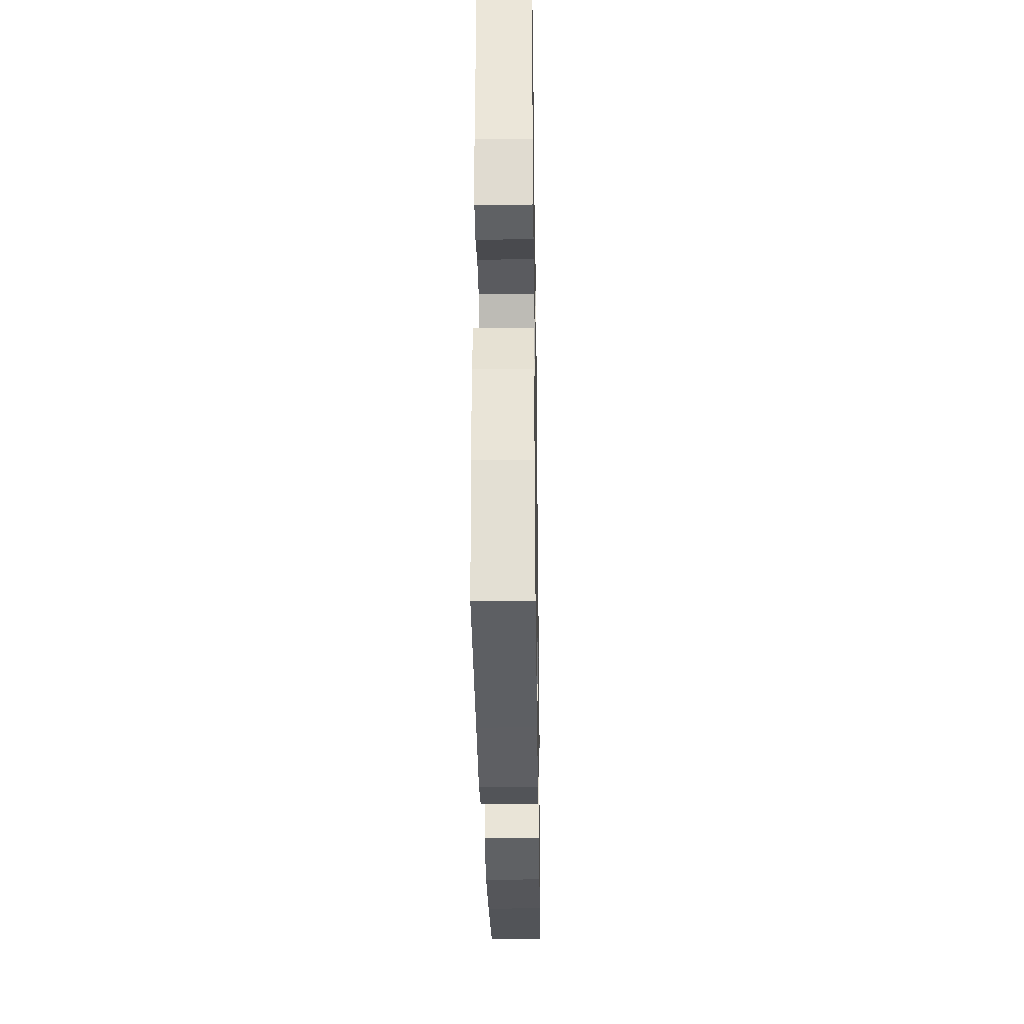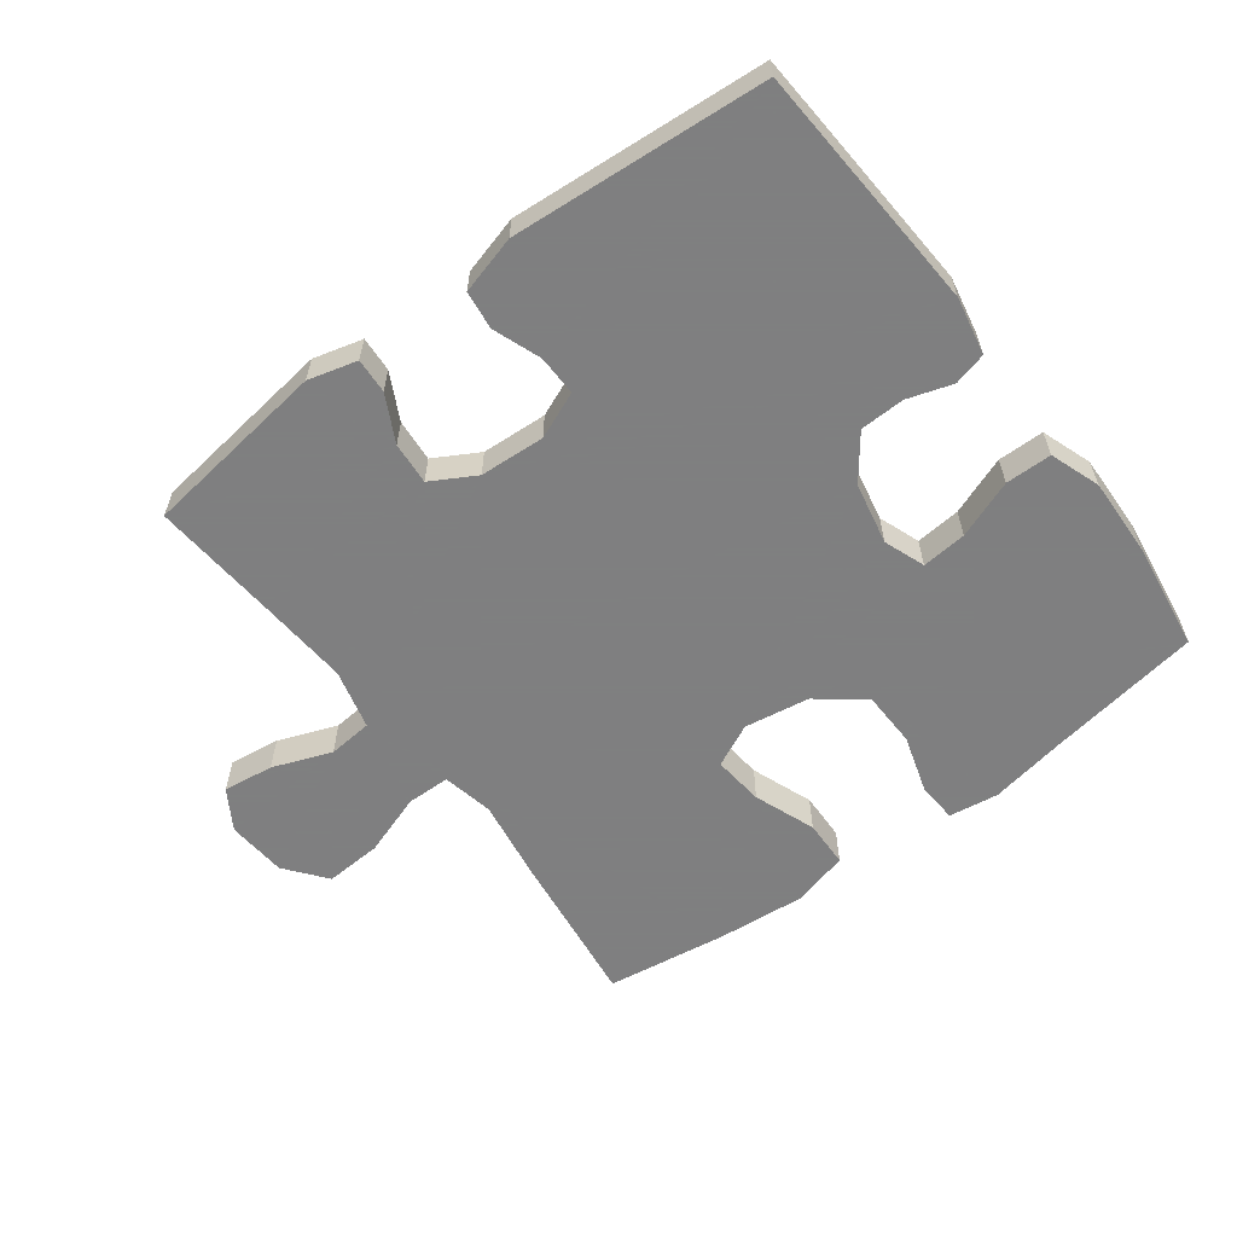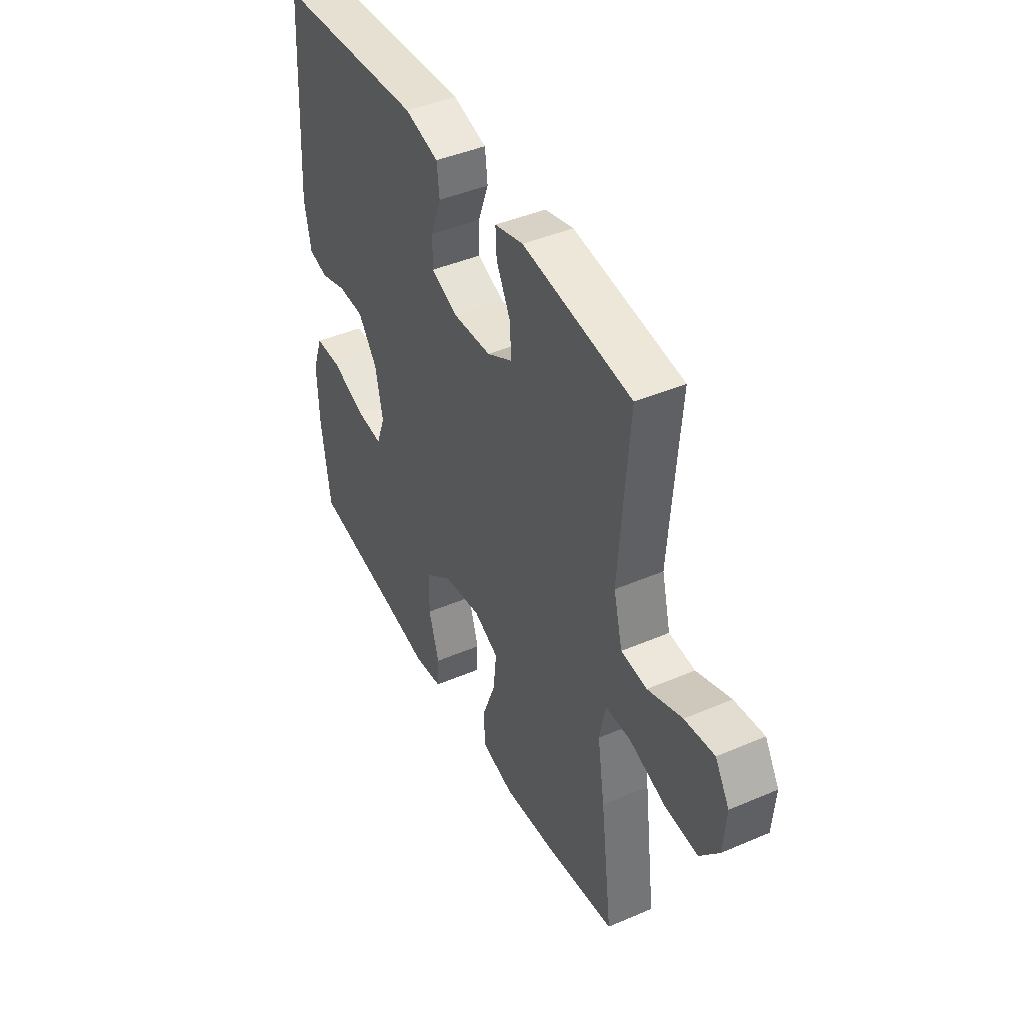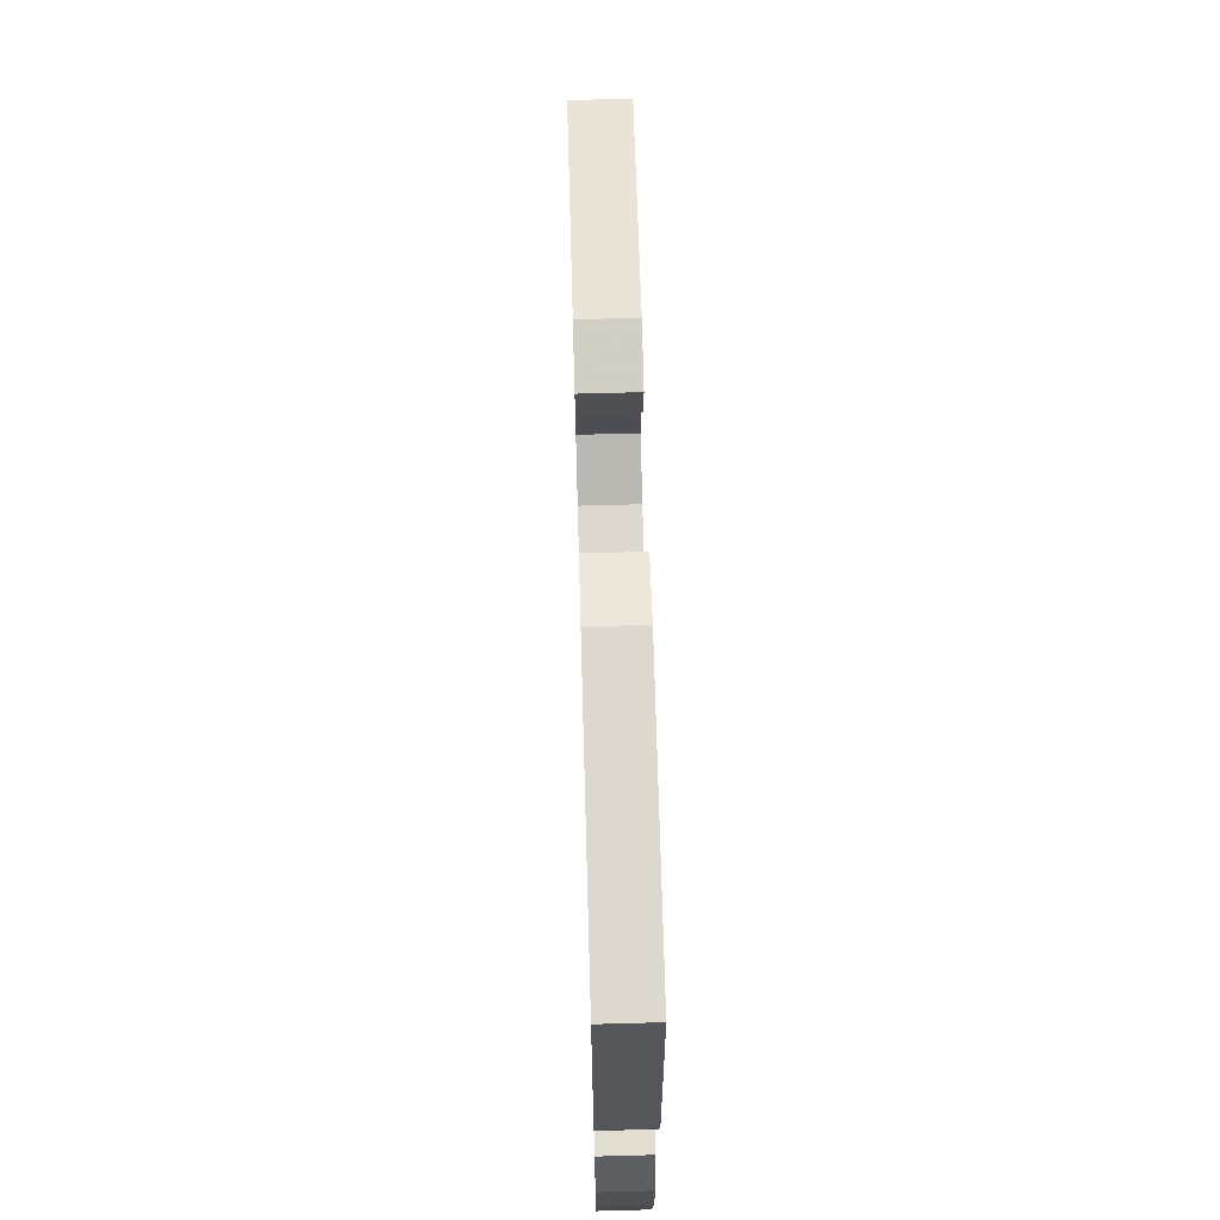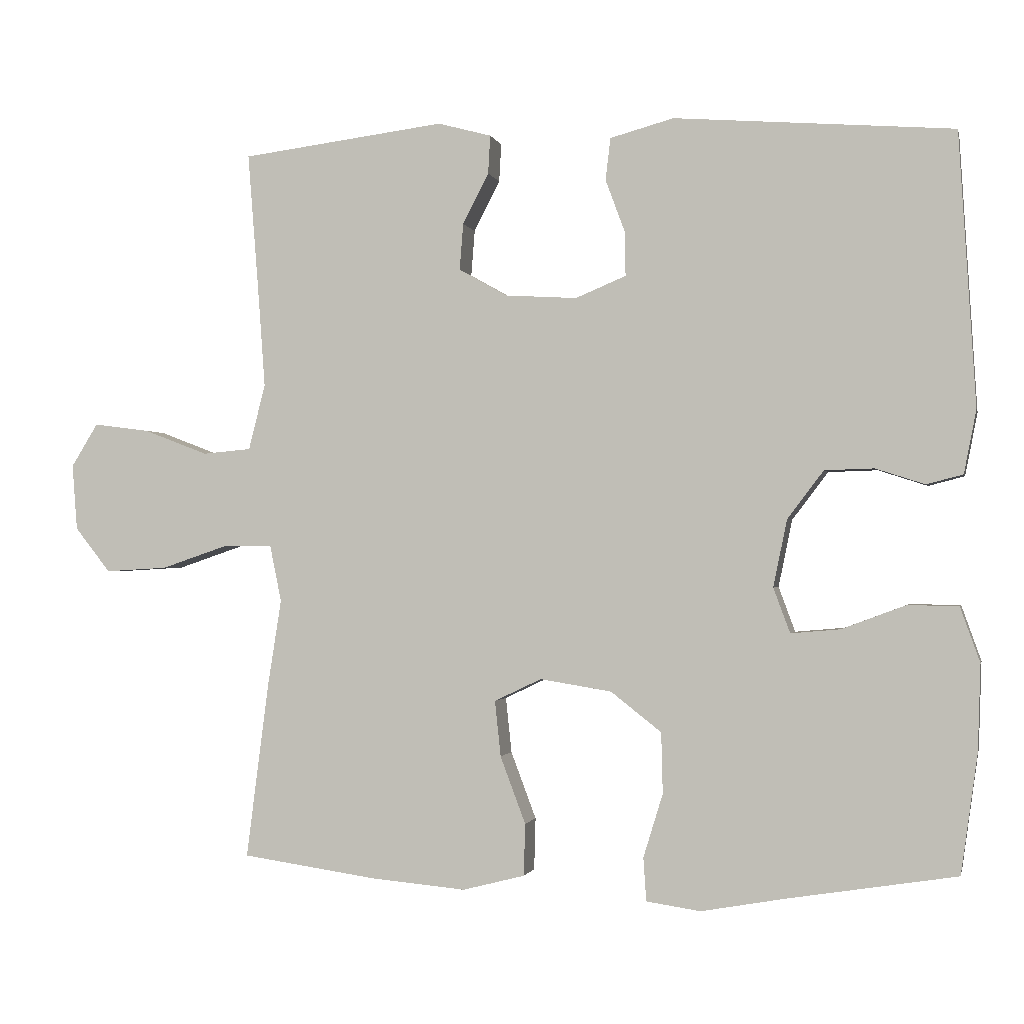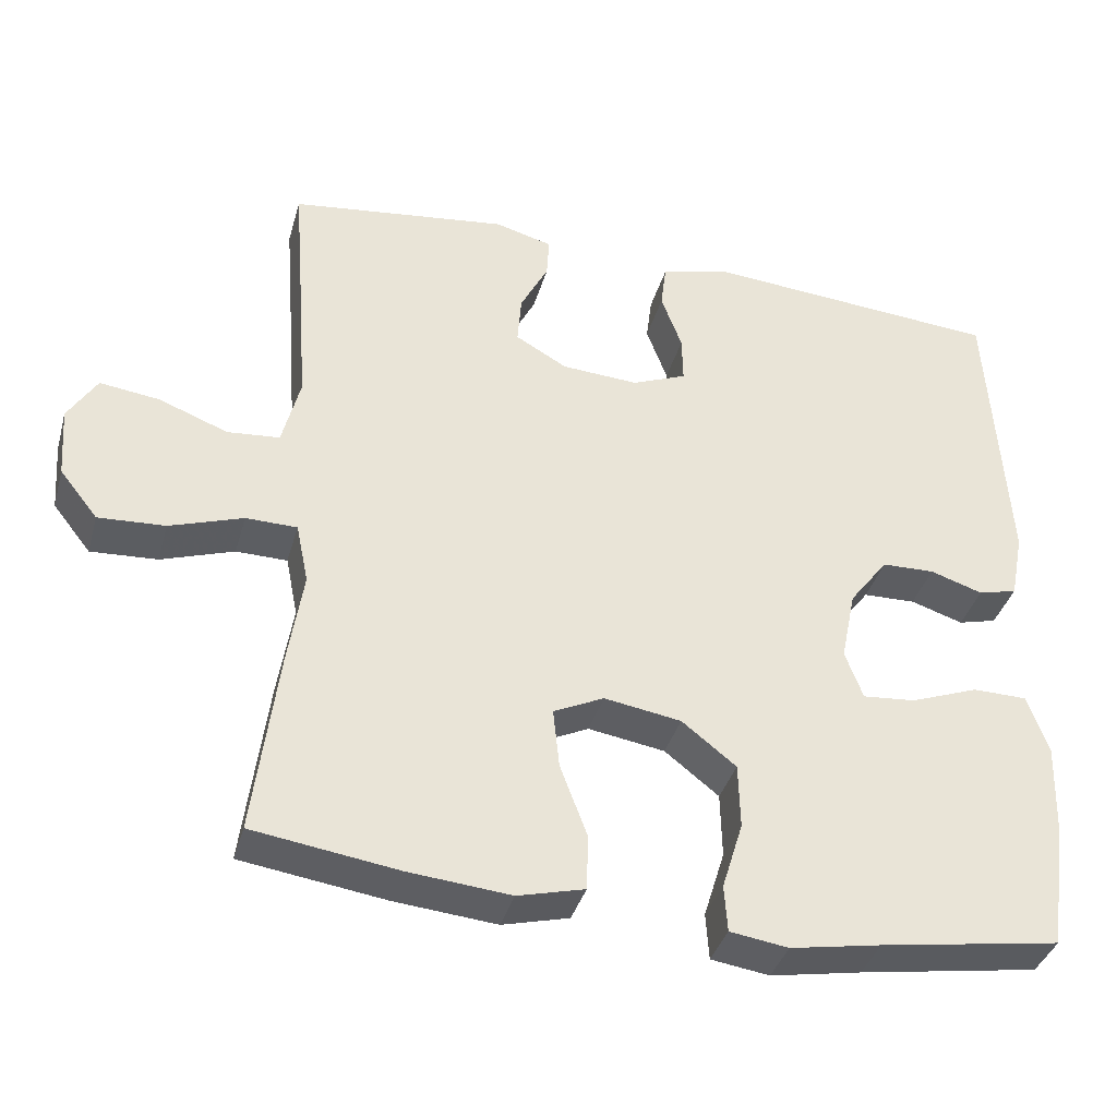
<metadata>
{"format":"obj","ext":"obj","renderer":"f3d","projection":"perspective","resolution":1024,"background":"white","views":[{"elev":-31.3,"azim":90.9,"up":"+Z"},{"elev":-59.9,"azim":37.0,"up":"+Y"},{"elev":43.5,"azim":-116.8,"up":"+Z"},{"elev":68.0,"azim":88.4,"up":"+Z"},{"elev":-1.1,"azim":12.5,"up":"+Z"},{"elev":-37.6,"azim":-15.4,"up":"+Z"}]}
</metadata>
<code>
v 0.5 0.07 0.5
v 0.523 0.07 0.123
v 0.506 0.07 0.036
v 0.456 0.07 0.023
v 0.388 0.07 0.045
v 0.32 0.07 0.043
v 0.27 0.07 -0.023
v 0.251 0.07 -0.116
v 0.274 0.07 -0.178
v 0.342 0.07 -0.172
v 0.43 0.07 -0.139
v 0.5 0.07 -0.14
v 0.527 0.07 -0.216
v 0.523 0.07 -0.335
v 0.5 0.07 -0.5
v 0.268 0.07 -0.537
v 0.151 0.07 -0.558
v 0.076 0.07 -0.547
v 0.072 0.07 -0.487
v 0.099 0.07 -0.399
v 0.097 0.07 -0.315
v 0.027 0.07 -0.26
v -0.072 0.07 -0.244
v -0.137 0.07 -0.275
v -0.129 0.07 -0.352
v -0.094 0.07 -0.445
v -0.096 0.07 -0.517
v -0.182 0.07 -0.539
v -0.314 0.07 -0.527
v -0.5 0.07 -0.5
v -0.469 0.07 -0.258
v -0.45 0.07 -0.137
v -0.466 0.07 -0.059
v -0.532 0.07 -0.058
v -0.626 0.07 -0.09
v -0.712 0.07 -0.095
v -0.761 0.07 -0.033
v -0.768 0.07 0.058
v -0.731 0.07 0.118
v -0.654 0.07 0.108
v -0.565 0.07 0.074
v -0.498 0.07 0.08
v -0.475 0.07 0.171
v -0.485 0.07 0.309
v -0.5 0.07 0.5
v -0.218 0.07 0.536
v -0.144 0.07 0.516
v -0.147 0.07 0.463
v -0.183 0.07 0.393
v -0.188 0.07 0.329
v -0.121 0.07 0.291
v -0.022 0.07 0.285
v 0.048 0.07 0.314
v 0.047 0.07 0.375
v 0.02 0.07 0.448
v 0.027 0.07 0.506
v 0.115 0.07 0.53
v 0.5 0 0.5
v 0.523 0 0.123
v 0.506 0 0.036
v 0.456 0 0.023
v 0.388 0 0.045
v 0.32 0 0.043
v 0.27 0 -0.023
v 0.251 0 -0.116
v 0.274 0 -0.178
v 0.342 0 -0.172
v 0.43 0 -0.139
v 0.5 0 -0.14
v 0.527 0 -0.216
v 0.523 0 -0.335
v 0.5 0 -0.5
v 0.268 0 -0.537
v 0.151 0 -0.558
v 0.076 0 -0.547
v 0.072 0 -0.487
v 0.099 0 -0.399
v 0.097 0 -0.315
v 0.027 0 -0.26
v -0.072 0 -0.244
v -0.137 0 -0.275
v -0.129 0 -0.352
v -0.094 0 -0.445
v -0.096 0 -0.517
v -0.182 0 -0.539
v -0.314 0 -0.527
v -0.5 0 -0.5
v -0.469 0 -0.258
v -0.45 0 -0.137
v -0.466 0 -0.059
v -0.532 0 -0.058
v -0.626 0 -0.09
v -0.712 0 -0.095
v -0.761 0 -0.033
v -0.768 0 0.058
v -0.731 0 0.118
v -0.654 0 0.108
v -0.565 0 0.074
v -0.498 0 0.08
v -0.475 0 0.171
v -0.485 0 0.309
v -0.5 0 0.5
v -0.218 0 0.536
v -0.144 0 0.516
v -0.147 0 0.463
v -0.183 0 0.393
v -0.188 0 0.329
v -0.121 0 0.291
v -0.022 0 0.285
v 0.048 0 0.314
v 0.047 0 0.375
v 0.02 0 0.448
v 0.027 0 0.506
v 0.115 0 0.53
f 54 55 56 57
f 53 54 57 1
f 52 53 1 2
f 51 52 2 3
f 46 47 48 49
f 44 45 46 49
f 43 44 49 50
f 42 43 50 51
f 38 39 40 41
f 36 37 38 41
f 34 35 36 41
f 33 34 41 42
f 29 30 31 32
f 29 32 33
f 25 26 27 28
f 24 25 28 29
f 17 18 19 20
f 16 17 20 21
f 15 16 21
f 14 15 21 22
f 10 11 12 13
f 9 10 13 14
f 51 3 4 5
f 51 5 6
f 42 51 6 7
f 24 29 33 42
f 23 24 42 7
f 9 14 22 23
f 8 9 23
f 7 8 23
f 114 113 112 111
f 58 114 111 110
f 59 58 110 109
f 60 59 109 108
f 106 105 104 103
f 106 103 102 101
f 107 106 101 100
f 108 107 100 99
f 98 97 96 95
f 98 95 94 93
f 98 93 92 91
f 99 98 91 90
f 89 88 87 86
f 90 89 86
f 85 84 83 82
f 86 85 82 81
f 77 76 75 74
f 78 77 74 73
f 78 73 72
f 79 78 72 71
f 70 69 68 67
f 71 70 67 66
f 62 61 60 108
f 63 62 108
f 64 63 108 99
f 99 90 86 81
f 64 99 81 80
f 80 79 71 66
f 80 66 65
f 80 65 64
f 1 58 59 2
f 2 59 60 3
f 3 60 61 4
f 4 61 62 5
f 5 62 63 6
f 6 63 64 7
f 7 64 65 8
f 8 65 66 9
f 9 66 67 10
f 10 67 68 11
f 11 68 69 12
f 12 69 70 13
f 13 70 71 14
f 14 71 72 15
f 15 72 73 16
f 16 73 74 17
f 17 74 75 18
f 18 75 76 19
f 19 76 77 20
f 20 77 78 21
f 21 78 79 22
f 22 79 80 23
f 23 80 81 24
f 24 81 82 25
f 25 82 83 26
f 26 83 84 27
f 27 84 85 28
f 28 85 86 29
f 29 86 87 30
f 30 87 88 31
f 31 88 89 32
f 32 89 90 33
f 33 90 91 34
f 34 91 92 35
f 35 92 93 36
f 36 93 94 37
f 37 94 95 38
f 38 95 96 39
f 39 96 97 40
f 40 97 98 41
f 41 98 99 42
f 42 99 100 43
f 43 100 101 44
f 44 101 102 45
f 45 102 103 46
f 46 103 104 47
f 47 104 105 48
f 48 105 106 49
f 49 106 107 50
f 50 107 108 51
f 51 108 109 52
f 52 109 110 53
f 53 110 111 54
f 54 111 112 55
f 55 112 113 56
f 56 113 114 57
f 57 114 58 1

</code>
